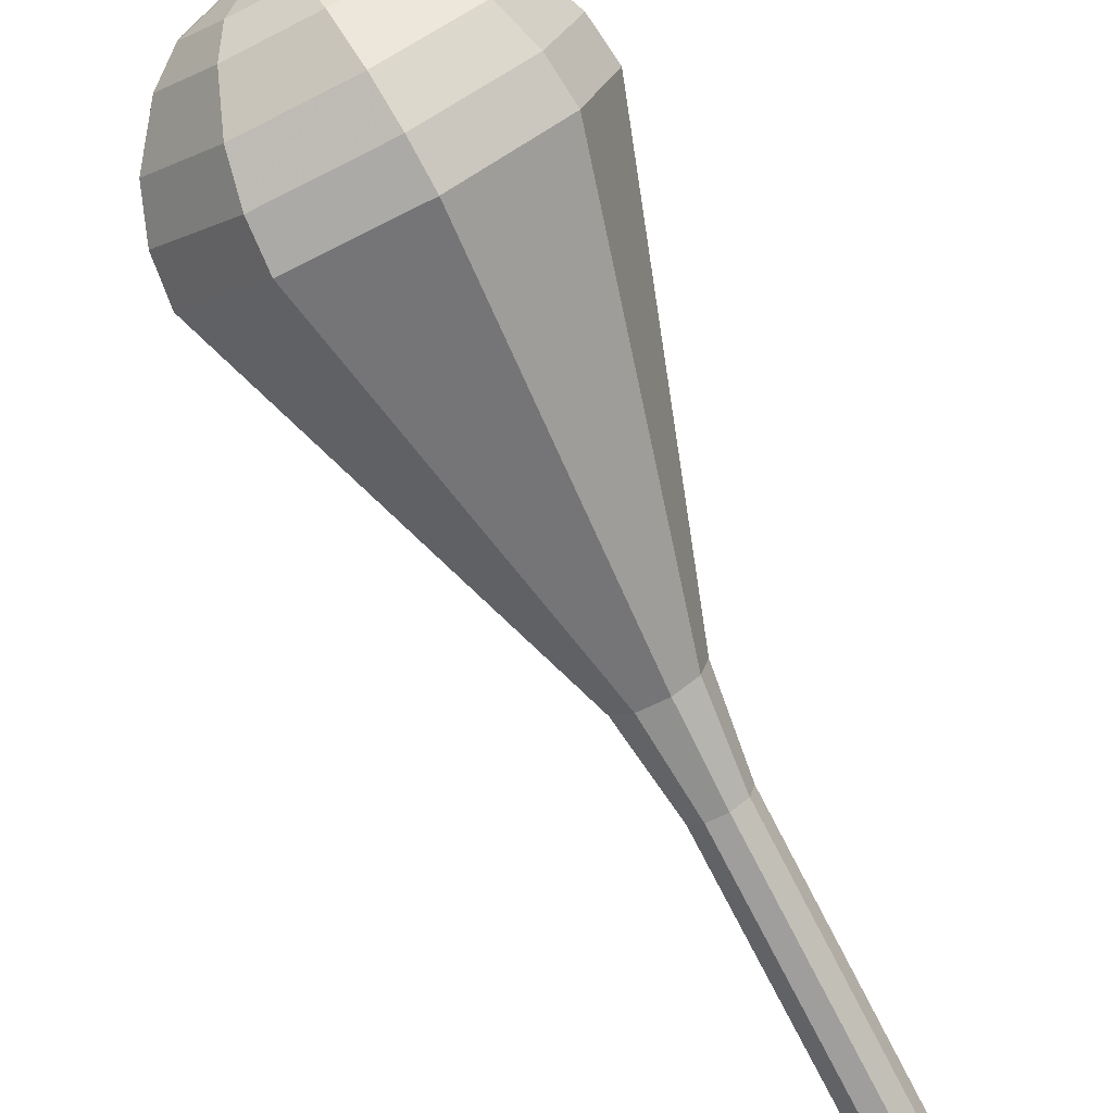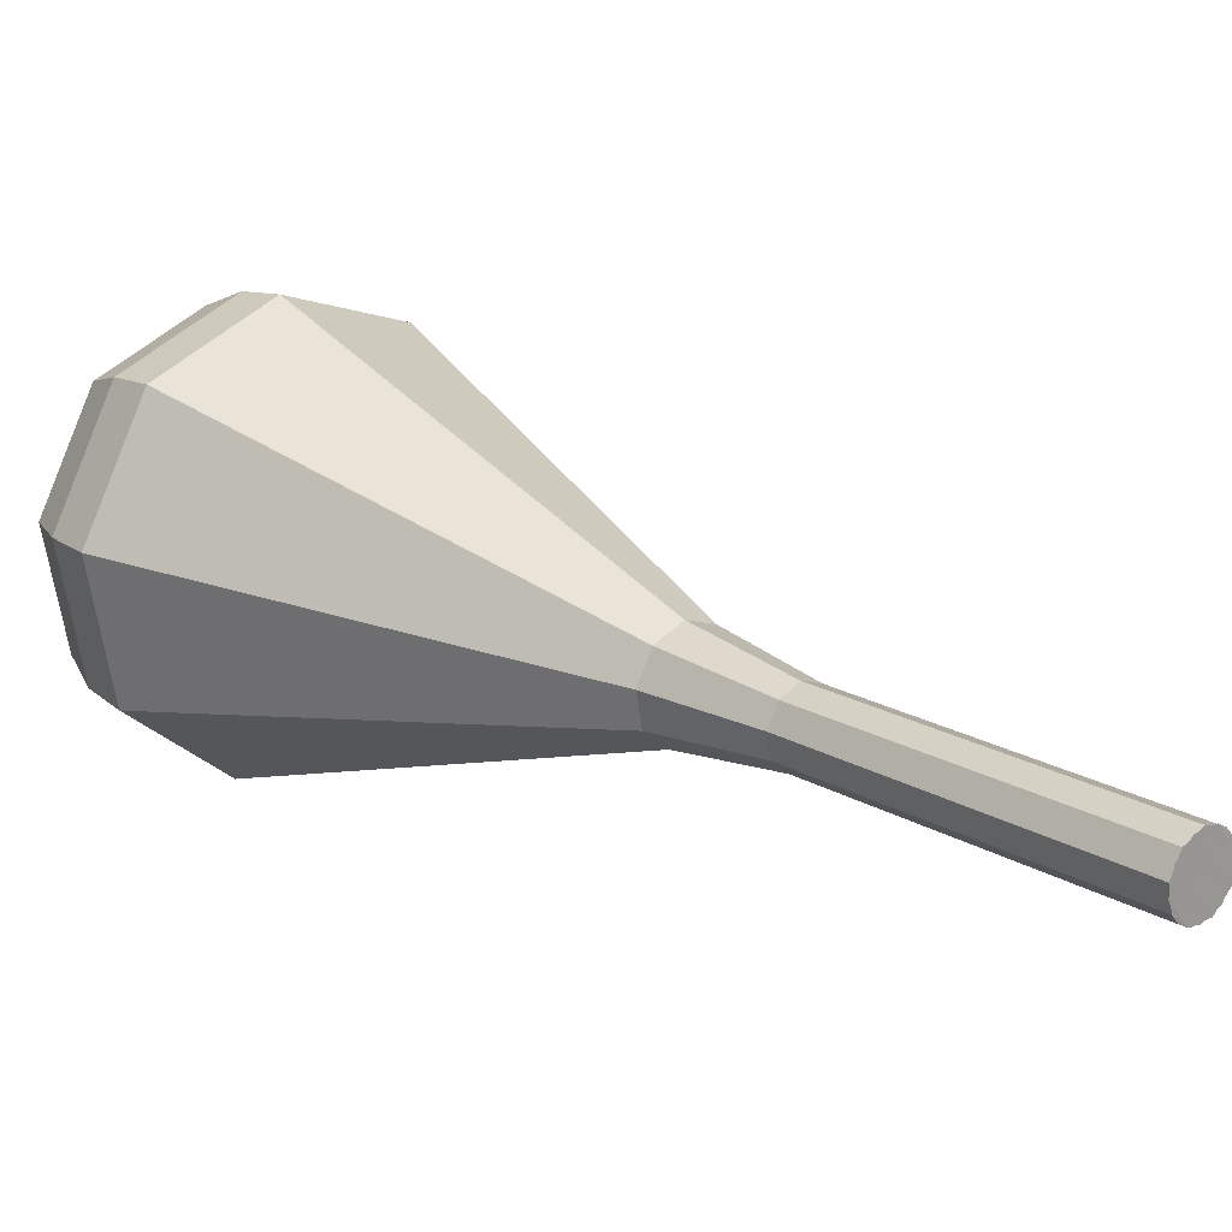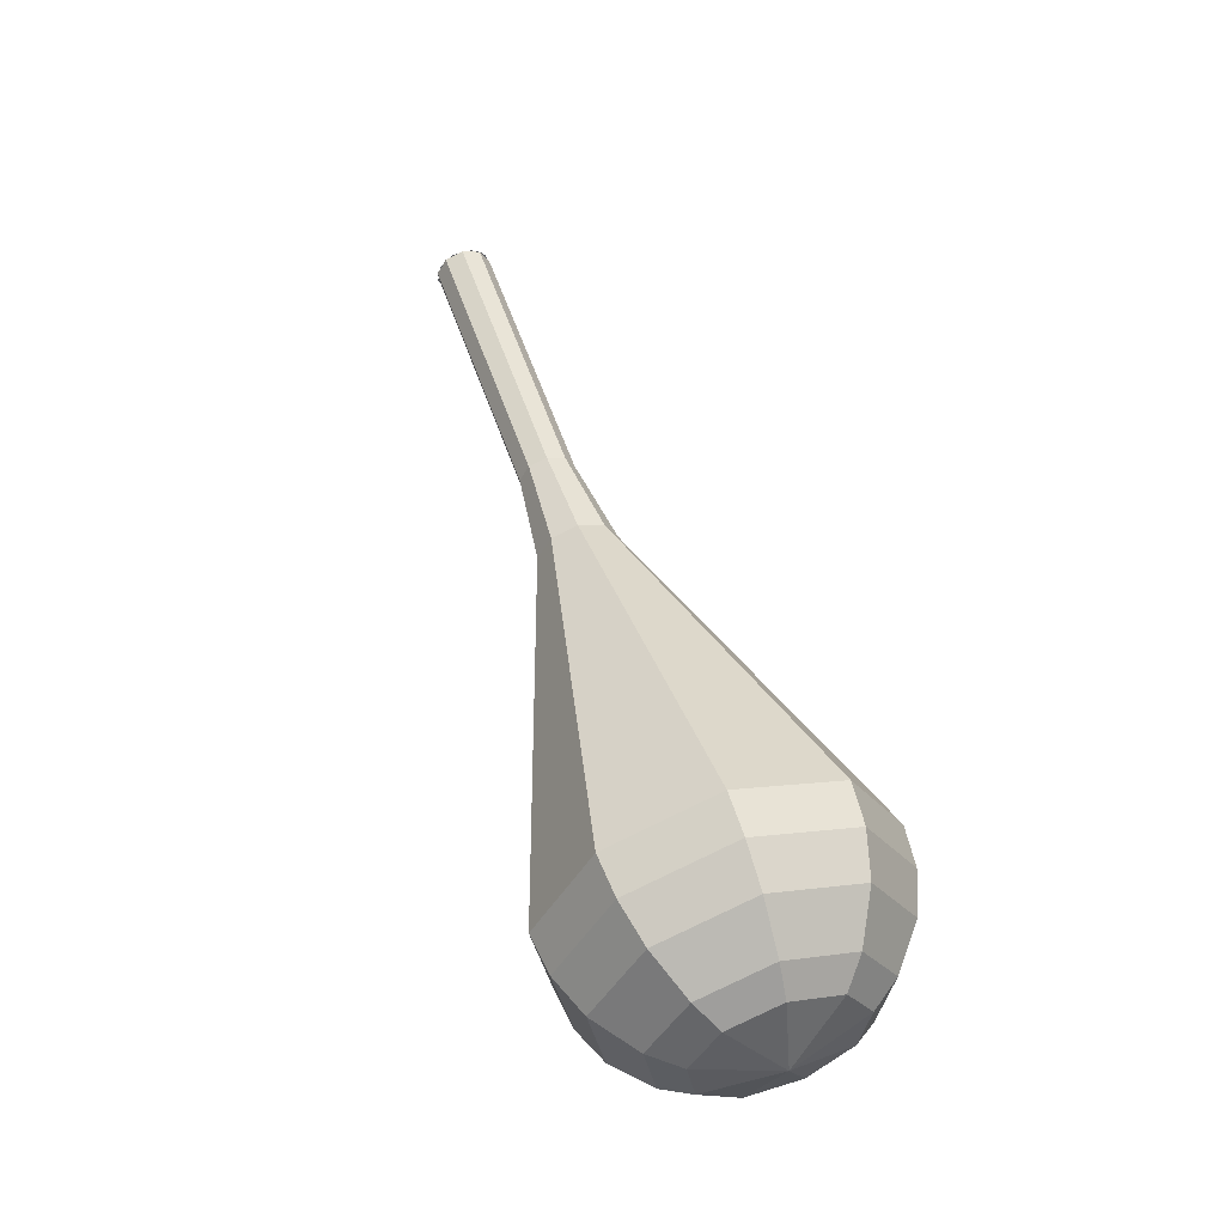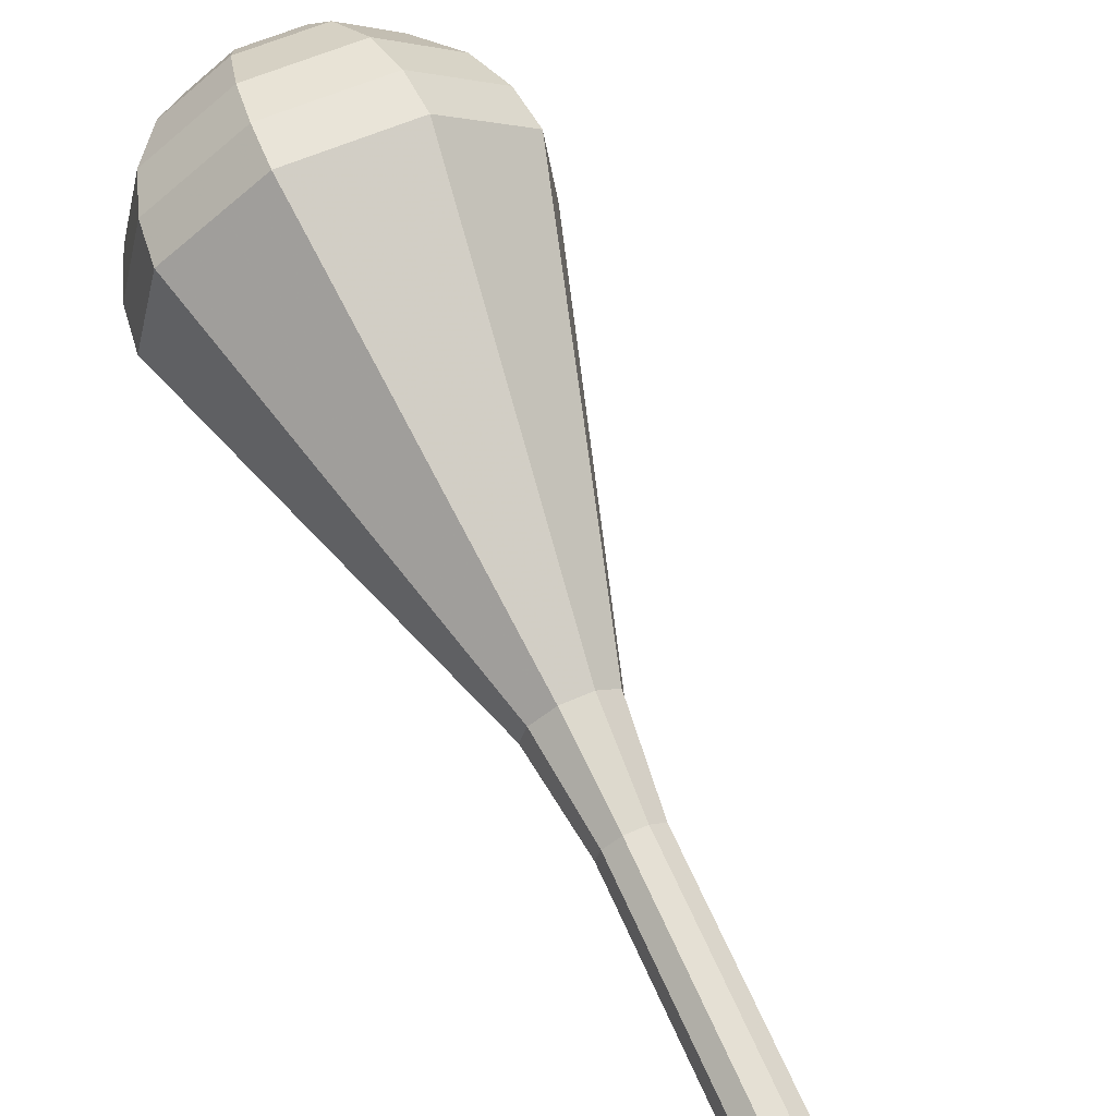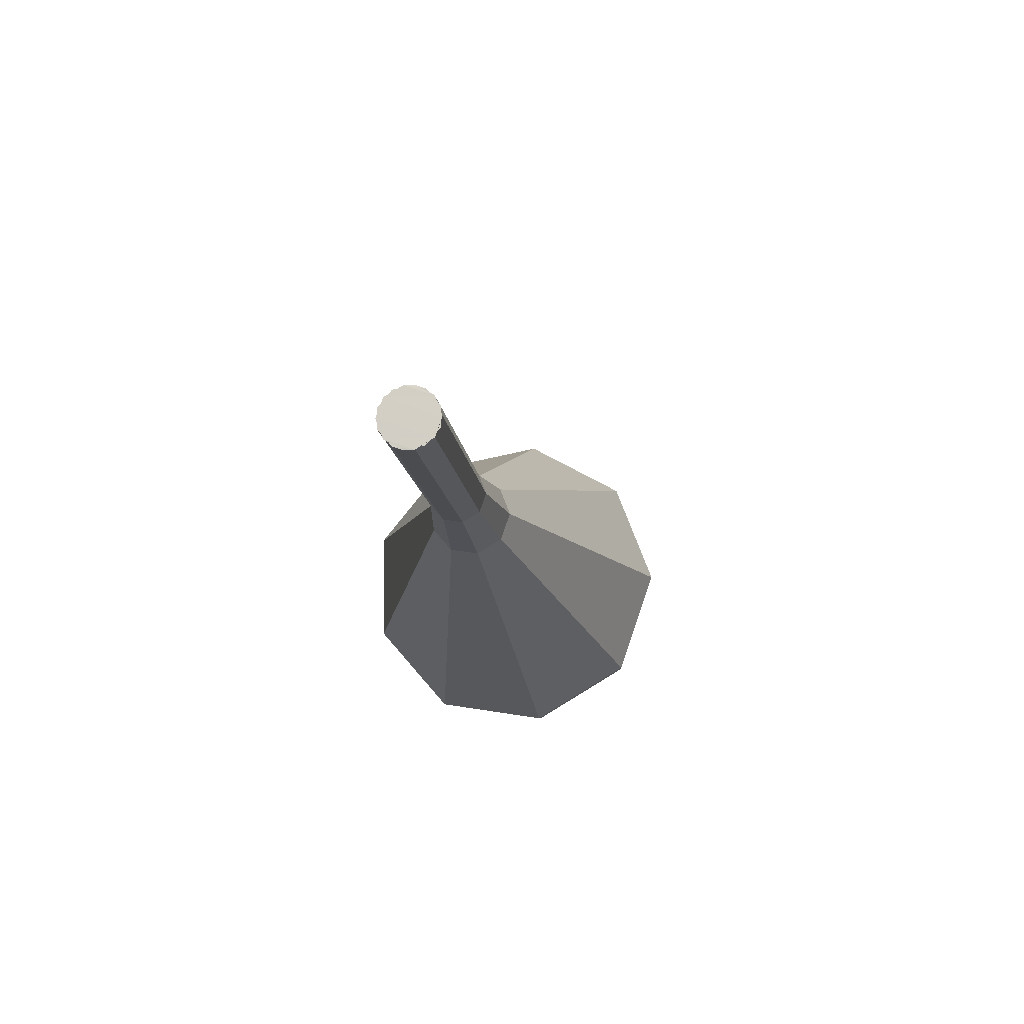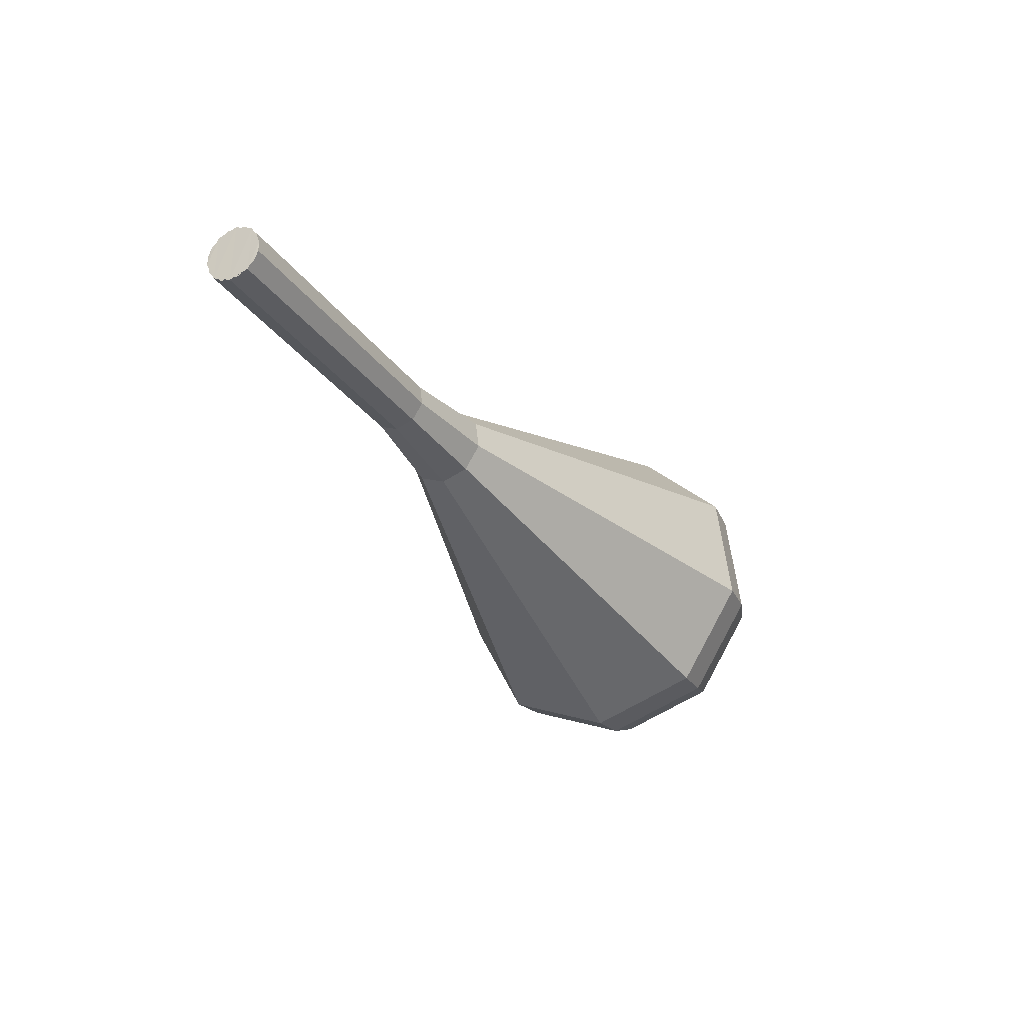
<metadata>
{"format":"obj","ext":"obj","renderer":"f3d","projection":"perspective","resolution":1024,"background":"white","views":[{"elev":-42.7,"azim":25.0,"up":"+Z"},{"elev":-20.3,"azim":124.3,"up":"+Z"},{"elev":-13.8,"azim":-52.5,"up":"+Y"},{"elev":37.1,"azim":146.1,"up":"+Z"},{"elev":49.8,"azim":-177.8,"up":"+Y"},{"elev":68.8,"azim":-87.7,"up":"+Y"}]}
</metadata>
<code>
g tube1
v 122.4 123 165
v 122.1 122.6 164.3
v 121.4 122.5 163.9
v 120.5 122.6 164
v 120 123 164.6
v 120 123.4 165.3
v 120.6 123.6 165.9
v 121.5 123.6 166.1
v 122.2 123.4 165.7
v 122.4 123 165
v 120 123.2 165
v 120.2 122.8 164.3
v 120.9 122.5 163.9
v 121.8 122.5 164
v 122.3 122.8 164.6
v 122.4 123.2 165.4
v 121.9 123.5 165.9
v 121 123.7 166.1
v 120.3 123.6 165.7
v 120 123.2 165
v 119.6 119.4 167
v 119.8 119 166.3
v 120.5 118.8 165.9
v 121.4 118.7 166
v 121.9 119 166.6
v 122 119.4 167.4
v 121.5 119.8 167.9
v 120.6 119.9 168.1
v 119.9 119.8 167.7
v 119.6 119.4 167
v 119.2 115.7 169
v 119.4 115.3 168.3
v 120.1 115 167.9
v 121 115 168
v 121.5 115.2 168.6
v 121.6 115.6 169.4
v 121.1 116 169.9
v 120.2 116.2 170.1
v 119.5 116 169.7
v 119.2 115.7 169
v 118.8 111.9 171
v 119 111.5 170.3
v 119.7 111.2 169.9
v 120.6 111.2 170
v 121.1 111.5 170.6
v 121.2 111.9 171.4
v 120.7 112.2 171.9
v 119.8 112.4 172.1
v 119.1 112.3 171.7
v 118.8 111.9 171
v 117.8 108.2 173
v 118.2 107.6 172
v 119.2 107.2 171.4
v 120.4 107.2 171.6
v 121.2 107.6 172.4
v 121.3 108.1 173.5
v 120.6 108.7 174.4
v 119.4 108.9 174.5
v 118.3 108.7 174
v 117.8 108.2 173
v 114.2 101 177
v 115.1 99.5 174.4
v 117.8 98.47 172.9
v 120.9 98.4 173.4
v 123.1 99.32 175.6
v 123.2 100.8 178.4
v 121.3 102.1 180.5
v 118.2 102.7 181
v 115.4 102.3 179.6
v 114.2 101 177
v 110.5 93.79 181
v 112 91.36 176.7
v 116.3 89.7 174.5
v 121.4 89.58 175.3
v 124.9 91.06 178.7
v 125.1 93.45 183.3
v 122.1 95.63 186.7
v 117.1 96.58 187.5
v 112.5 95.85 185.3
v 110.5 93.79 181
v 110.6 92.12 181.9
v 112.1 89.77 177.8
v 116.2 88.16 175.6
v 121.1 88.04 176.3
v 124.5 89.47 179.7
v 124.7 91.79 184.1
v 121.7 93.9 187.4
v 116.9 94.82 188.2
v 112.5 94.11 186
v 110.6 92.12 181.9
v 111.2 90.39 182.8
v 112.5 88.29 179.1
v 116.2 86.85 177.1
v 120.6 86.74 177.8
v 123.6 88.03 180.8
v 123.8 90.09 184.7
v 121.2 91.98 187.7
v 116.8 92.8 188.4
v 112.9 92.18 186.4
v 111.2 90.39 182.8
v 112.5 88.58 183.6
v 113.5 86.97 180.8
v 116.4 85.87 179.3
v 119.7 85.79 179.8
v 122 86.77 182.1
v 122.2 88.35 185.1
v 120.2 89.8 187.4
v 116.9 90.42 188
v 113.9 89.94 186.5
v 112.5 88.58 183.6
v 113.8 87.62 184.1
v 114.5 86.44 182
v 116.6 85.64 180.9
v 119 85.58 181.3
v 120.7 86.29 183
v 120.8 87.45 185.2
v 119.3 88.51 186.9
v 116.9 88.97 187.2
v 114.7 88.61 186.1
v 113.8 87.62 184.1
v 117.3 86.41 184.5
v 117.3 86.41 184.5
v 117.3 86.41 184.5
v 117.3 86.41 184.5
v 117.3 86.41 184.5
v 117.3 86.41 184.5
v 117.3 86.41 184.5
v 117.3 86.41 184.5
v 117.3 86.41 184.5
v 117.3 86.41 184.5
f 1 2 12
f 12 11 1
f 2 3 13
f 13 12 2
f 3 4 14
f 14 13 3
f 4 5 15
f 15 14 4
f 5 6 16
f 16 15 5
f 6 7 17
f 17 16 6
f 7 8 18
f 18 17 7
f 8 9 19
f 19 18 8
f 9 10 20
f 20 19 9
f 11 12 22
f 22 21 11
f 12 13 23
f 23 22 12
f 13 14 24
f 24 23 13
f 14 15 25
f 25 24 14
f 15 16 26
f 26 25 15
f 16 17 27
f 27 26 16
f 17 18 28
f 28 27 17
f 18 19 29
f 29 28 18
f 19 20 30
f 30 29 19
f 21 22 32
f 32 31 21
f 22 23 33
f 33 32 22
f 23 24 34
f 34 33 23
f 24 25 35
f 35 34 24
f 25 26 36
f 36 35 25
f 26 27 37
f 37 36 26
f 27 28 38
f 38 37 27
f 28 29 39
f 39 38 28
f 29 30 40
f 40 39 29
f 31 32 42
f 42 41 31
f 32 33 43
f 43 42 32
f 33 34 44
f 44 43 33
f 34 35 45
f 45 44 34
f 35 36 46
f 46 45 35
f 36 37 47
f 47 46 36
f 37 38 48
f 48 47 37
f 38 39 49
f 49 48 38
f 39 40 50
f 50 49 39
f 41 42 52
f 52 51 41
f 42 43 53
f 53 52 42
f 43 44 54
f 54 53 43
f 44 45 55
f 55 54 44
f 45 46 56
f 56 55 45
f 46 47 57
f 57 56 46
f 47 48 58
f 58 57 47
f 48 49 59
f 59 58 48
f 49 50 60
f 60 59 49
f 51 52 62
f 62 61 51
f 52 53 63
f 63 62 52
f 53 54 64
f 64 63 53
f 54 55 65
f 65 64 54
f 55 56 66
f 66 65 55
f 56 57 67
f 67 66 56
f 57 58 68
f 68 67 57
f 58 59 69
f 69 68 58
f 59 60 70
f 70 69 59
f 61 62 72
f 72 71 61
f 62 63 73
f 73 72 62
f 63 64 74
f 74 73 63
f 64 65 75
f 75 74 64
f 65 66 76
f 76 75 65
f 66 67 77
f 77 76 66
f 67 68 78
f 78 77 67
f 68 69 79
f 79 78 68
f 69 70 80
f 80 79 69
f 71 72 82
f 82 81 71
f 72 73 83
f 83 82 72
f 73 74 84
f 84 83 73
f 74 75 85
f 85 84 74
f 75 76 86
f 86 85 75
f 76 77 87
f 87 86 76
f 77 78 88
f 88 87 77
f 78 79 89
f 89 88 78
f 79 80 90
f 90 89 79
f 81 82 92
f 92 91 81
f 82 83 93
f 93 92 82
f 83 84 94
f 94 93 83
f 84 85 95
f 95 94 84
f 85 86 96
f 96 95 85
f 86 87 97
f 97 96 86
f 87 88 98
f 98 97 87
f 88 89 99
f 99 98 88
f 89 90 100
f 100 99 89
f 91 92 102
f 102 101 91
f 92 93 103
f 103 102 92
f 93 94 104
f 104 103 93
f 94 95 105
f 105 104 94
f 95 96 106
f 106 105 95
f 96 97 107
f 107 106 96
f 97 98 108
f 108 107 97
f 98 99 109
f 109 108 98
f 99 100 110
f 110 109 99
f 101 102 112
f 112 111 101
f 102 103 113
f 113 112 102
f 103 104 114
f 114 113 103
f 104 105 115
f 115 114 104
f 105 106 116
f 116 115 105
f 106 107 117
f 117 116 106
f 107 108 118
f 118 117 107
f 108 109 119
f 119 118 108
f 109 110 120
f 120 119 109
f 111 112 122
f 122 121 111
f 112 113 123
f 123 122 112
f 113 114 124
f 124 123 113
f 114 115 125
f 125 124 114
f 115 116 126
f 126 125 115
f 116 117 127
f 127 126 116
f 117 118 128
f 128 127 117
f 118 119 129
f 129 128 118
f 119 120 130
f 130 129 119
g

</code>
